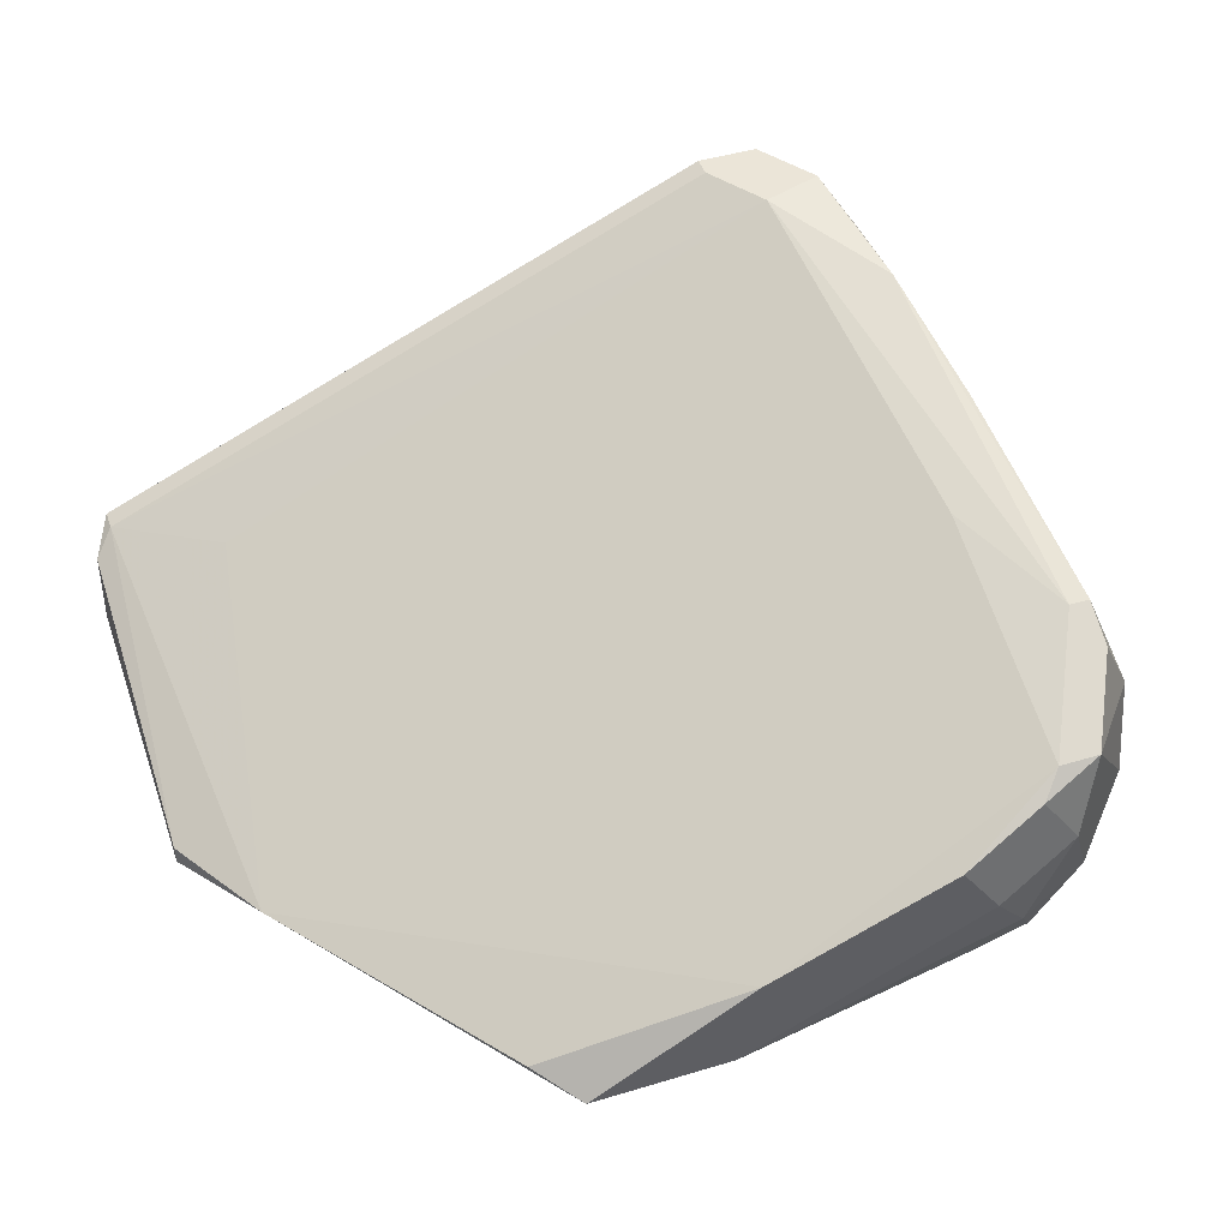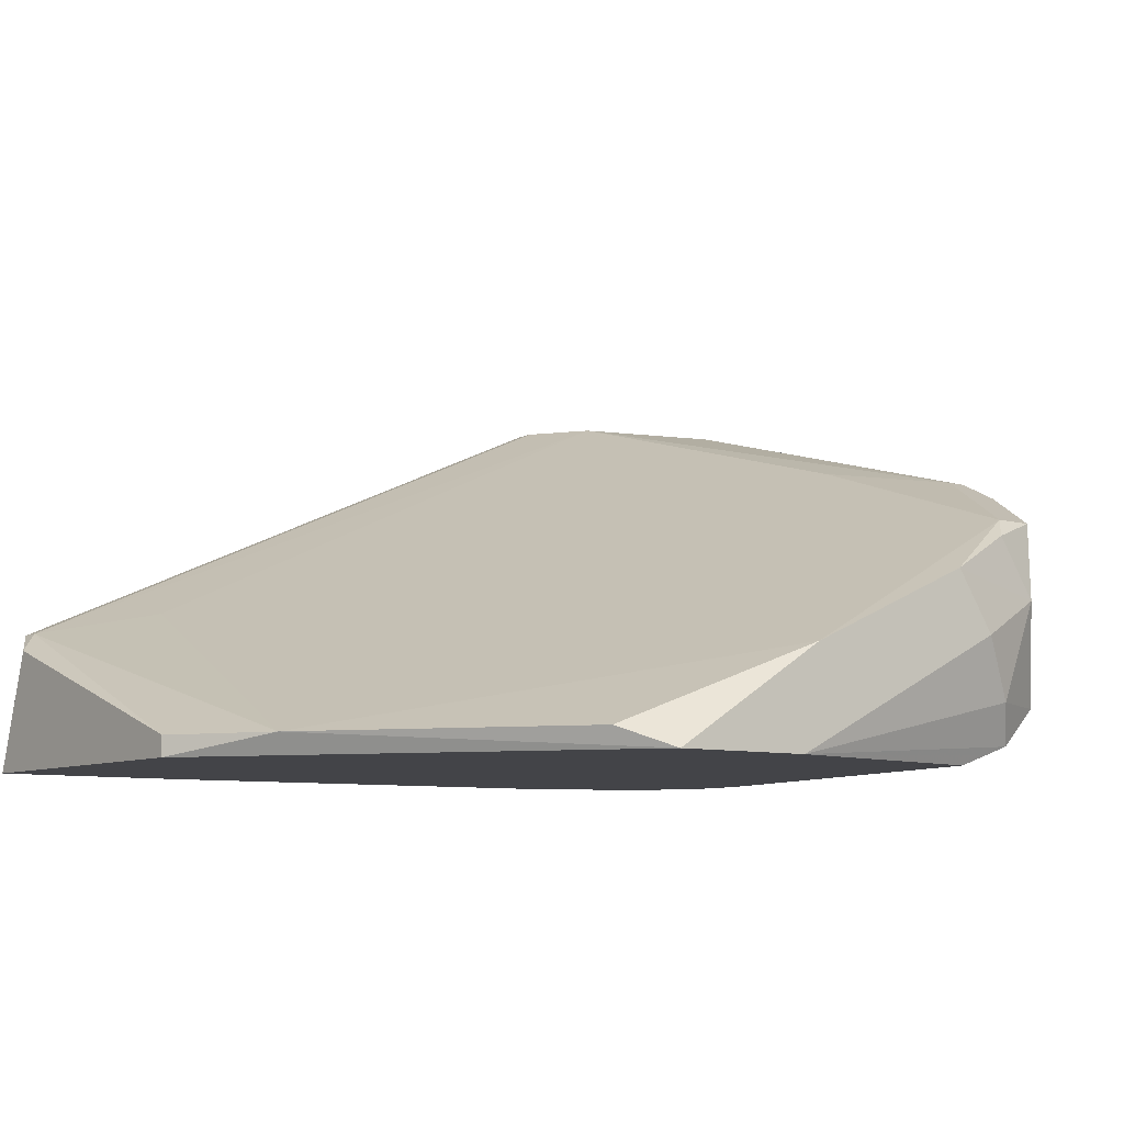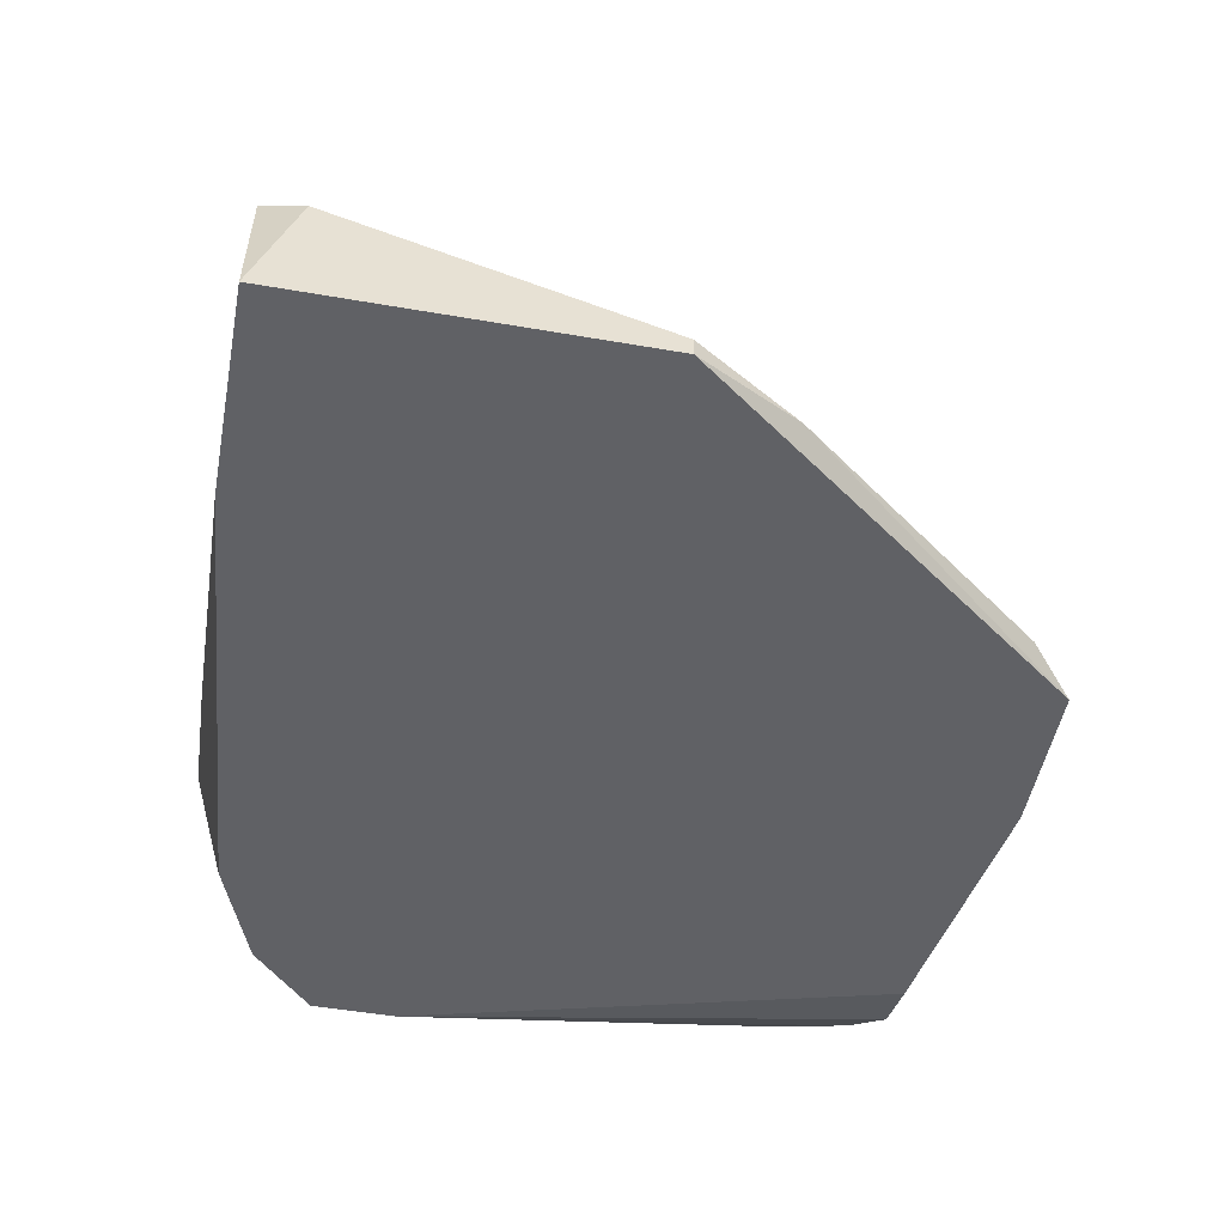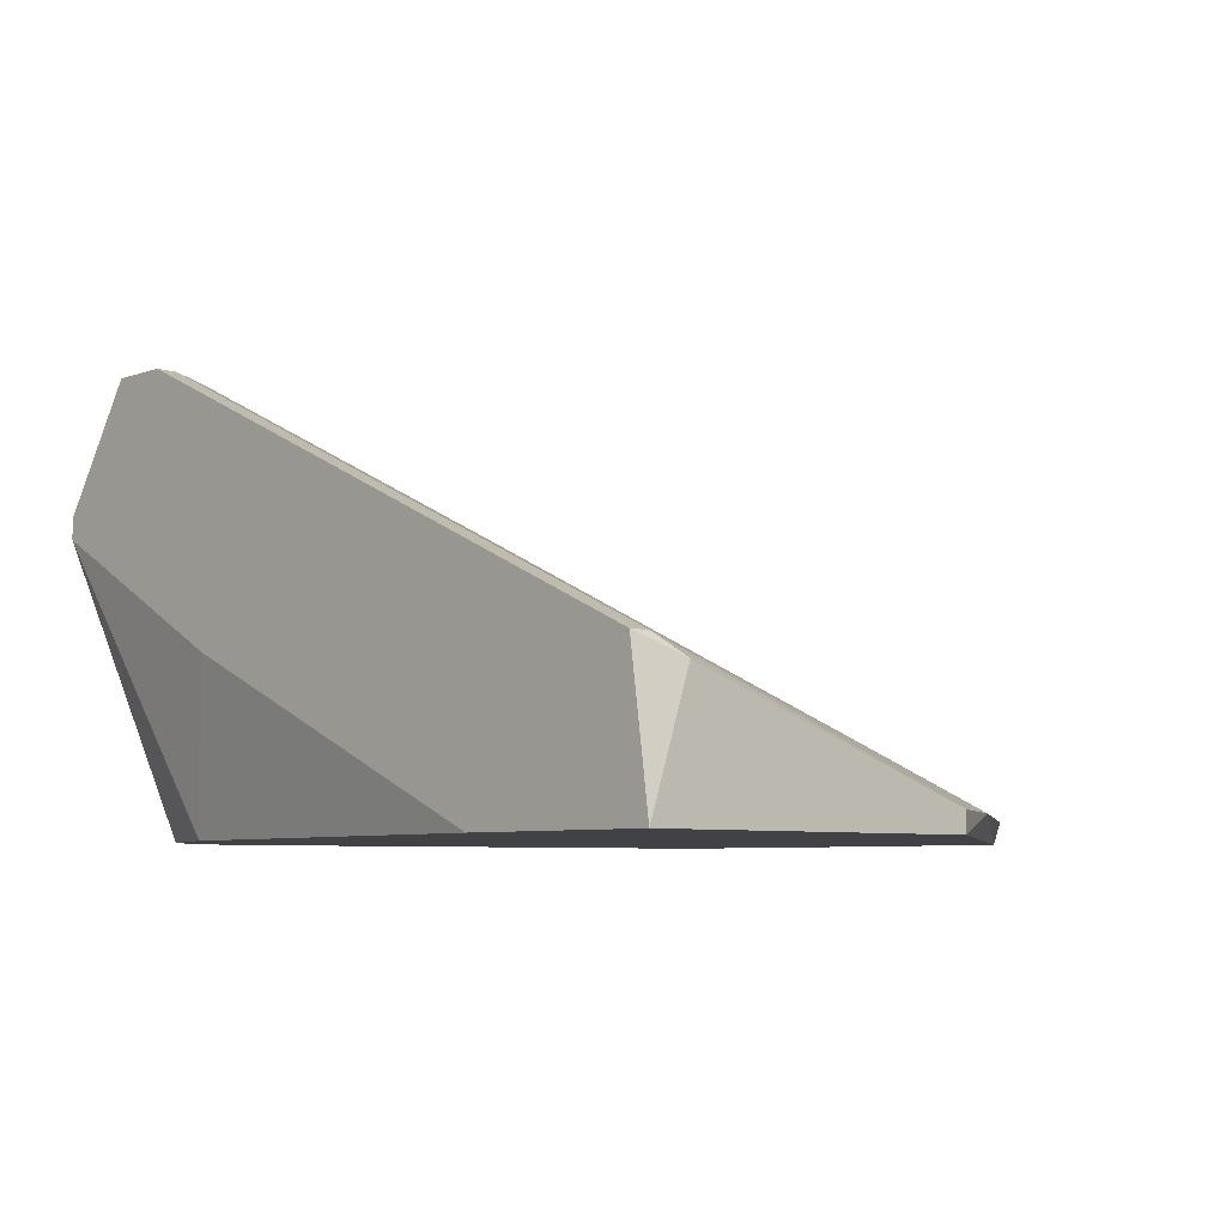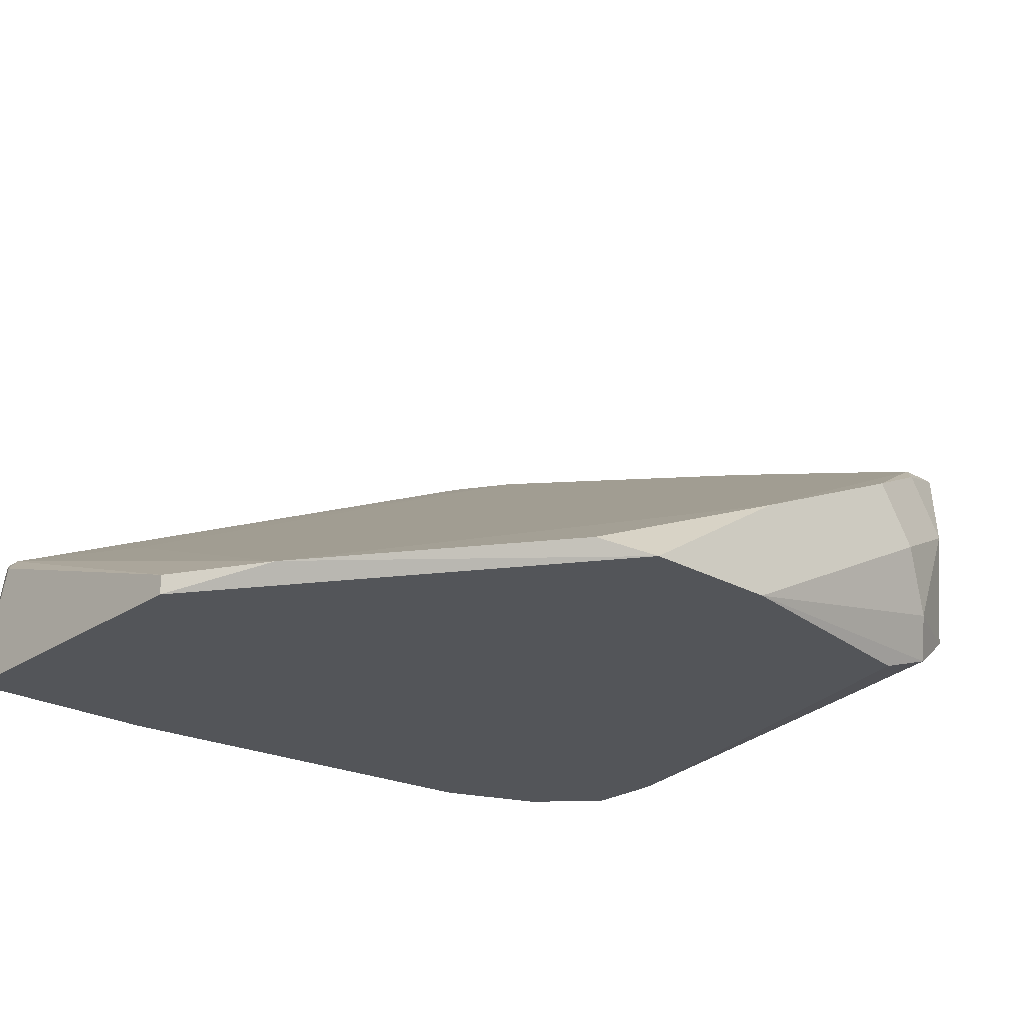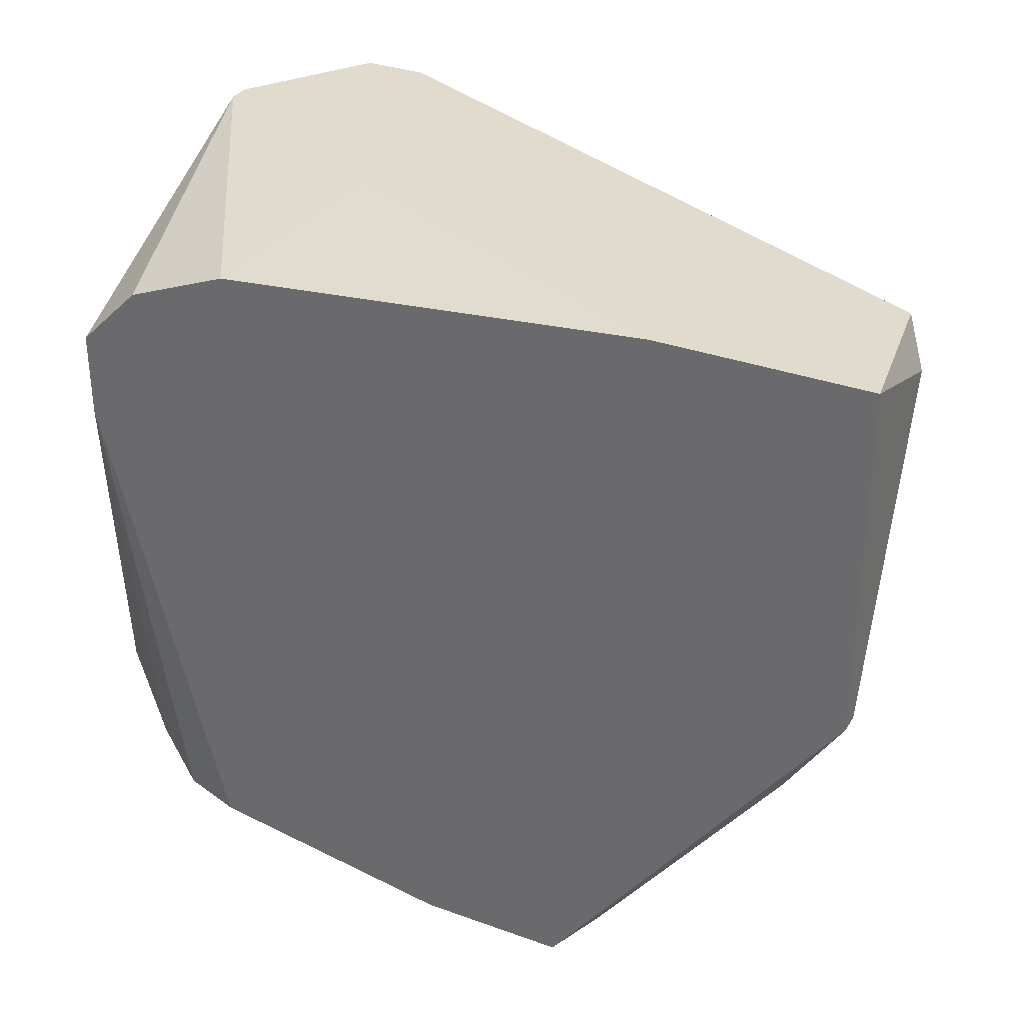
<metadata>
{"format":"obj","ext":"obj","renderer":"f3d","projection":"perspective","resolution":1024,"background":"white","views":[{"elev":46.0,"azim":-19.0,"up":"+Z"},{"elev":-8.2,"azim":-37.2,"up":"+Z"},{"elev":-50.2,"azim":-100.8,"up":"+Z"},{"elev":-6.2,"azim":-132.5,"up":"+Z"},{"elev":-24.4,"azim":-42.4,"up":"+Z"},{"elev":33.2,"azim":-153.6,"up":"+Y"}]}
</metadata>
<code>
v -0.01424 0.01045 0.007292
v -0.01424 0.007655 0.01567
v -0.01424 -0.01329 0.008689
v -0.01424 -0.01329 0.007292
v -0.01284 0.01045 0.01707
v -0.01284 0.009052 0.01707
v 0.04021 0.01045 0.02683
v 0.04021 0.01045 0.02823
v 0.04021 -0.02864 0.02823
v 0.04021 0.00486 0.03242
v 0.04021 -0.01329 0.03242
v 0.04021 -0.004911 0.007292
v 0.04021 -0.03562 0.01149
v 0.04021 0.000673 0.007292
v 0.03463 0.01045 0.03661
v 0.03463 -0.03841 0.01149
v 0.03463 -0.03841 0.02265
v -0.000273 0.01045 0.007292
v 0.0458 -0.02166 0.01986
v 0.0458 -0.02305 0.01707
v 0.0458 -0.02725 0.01707
v 0.0151 -0.03982 0.007292
v 0.02905 0.007655 0.007292
v 0.02905 -0.03982 0.01986
v 0.03602 -0.03702 0.02404
v 0.03602 -0.03702 0.008689
v 0.03602 -0.02026 0.02963
v 0.03602 0.00486 0.007292
v -0.005856 0.003468 0.01846
v 0.005316 -0.03982 0.007292
v 0.0444 -0.03004 0.02126
v 0.0444 -0.03143 0.01427
v 0.01647 -0.03982 0.01427
v 0.03044 0.01045 0.03661
v 0.03044 0.009052 0.03661
v 0.04161 -0.02864 0.02823
v 0.04161 0.007655 0.02544
v 0.04161 0.007655 0.02823
v 0.04161 -0.03143 0.02683
v 0.03881 -0.03702 0.02404
v 0.03881 -0.003514 0.03522
v 0.03183 -0.03702 0.007292
v 0.03183 -0.03982 0.01567
v 0.02486 0.01045 0.01846
v -0.01005 -0.02026 0.008689
v 0.04301 0.000673 0.02404
v 0.03323 0.00486 0.03661
v 0.03742 0.006258 0.03661
v 0.03742 -0.03841 0.01846
v 0.002519 -0.03702 0.008689
f 13 49 16
f 1 14 42
f 8 1 5
f 14 1 23
f 1 42 4
f 4 42 30
f 30 50 45
f 4 30 45
f 8 5 15
f 1 8 18
f 23 1 18
f 35 5 6
f 24 30 43
f 13 32 40
f 38 19 46
f 14 23 28
f 5 1 2
f 1 4 2
f 6 5 2
f 8 38 7
f 18 8 7
f 14 28 7
f 28 23 7
f 9 41 47
f 15 35 47
f 35 6 47
f 27 9 47
f 30 42 22
f 43 30 22
f 42 26 22
f 42 14 12
f 14 32 12
f 32 13 12
f 26 42 12
f 13 26 12
f 38 8 48
f 8 15 48
f 47 41 48
f 15 47 48
f 50 30 33
f 45 50 33
f 30 24 33
f 41 9 36
f 40 39 36
f 9 40 36
f 19 21 20
f 32 14 20
f 21 32 20
f 14 46 20
f 46 19 20
f 6 45 29
f 47 6 29
f 27 47 29
f 45 33 29
f 33 27 29
f 19 38 10
f 38 48 10
f 48 41 10
f 21 19 31
f 32 21 31
f 39 40 31
f 40 32 31
f 19 36 31
f 36 39 31
f 17 24 49
f 24 43 49
f 40 17 49
f 13 40 49
f 4 45 3
f 45 6 3
f 2 4 3
f 6 2 3
f 5 35 34
f 15 5 34
f 35 15 34
f 24 17 25
f 9 27 25
f 40 9 25
f 17 40 25
f 33 24 25
f 27 33 25
f 23 18 44
f 18 7 44
f 7 23 44
f 41 36 11
f 36 19 11
f 19 10 11
f 10 41 11
f 38 46 37
f 46 14 37
f 7 38 37
f 14 7 37
f 26 13 16
f 43 22 16
f 22 26 16
f 49 43 16

</code>
